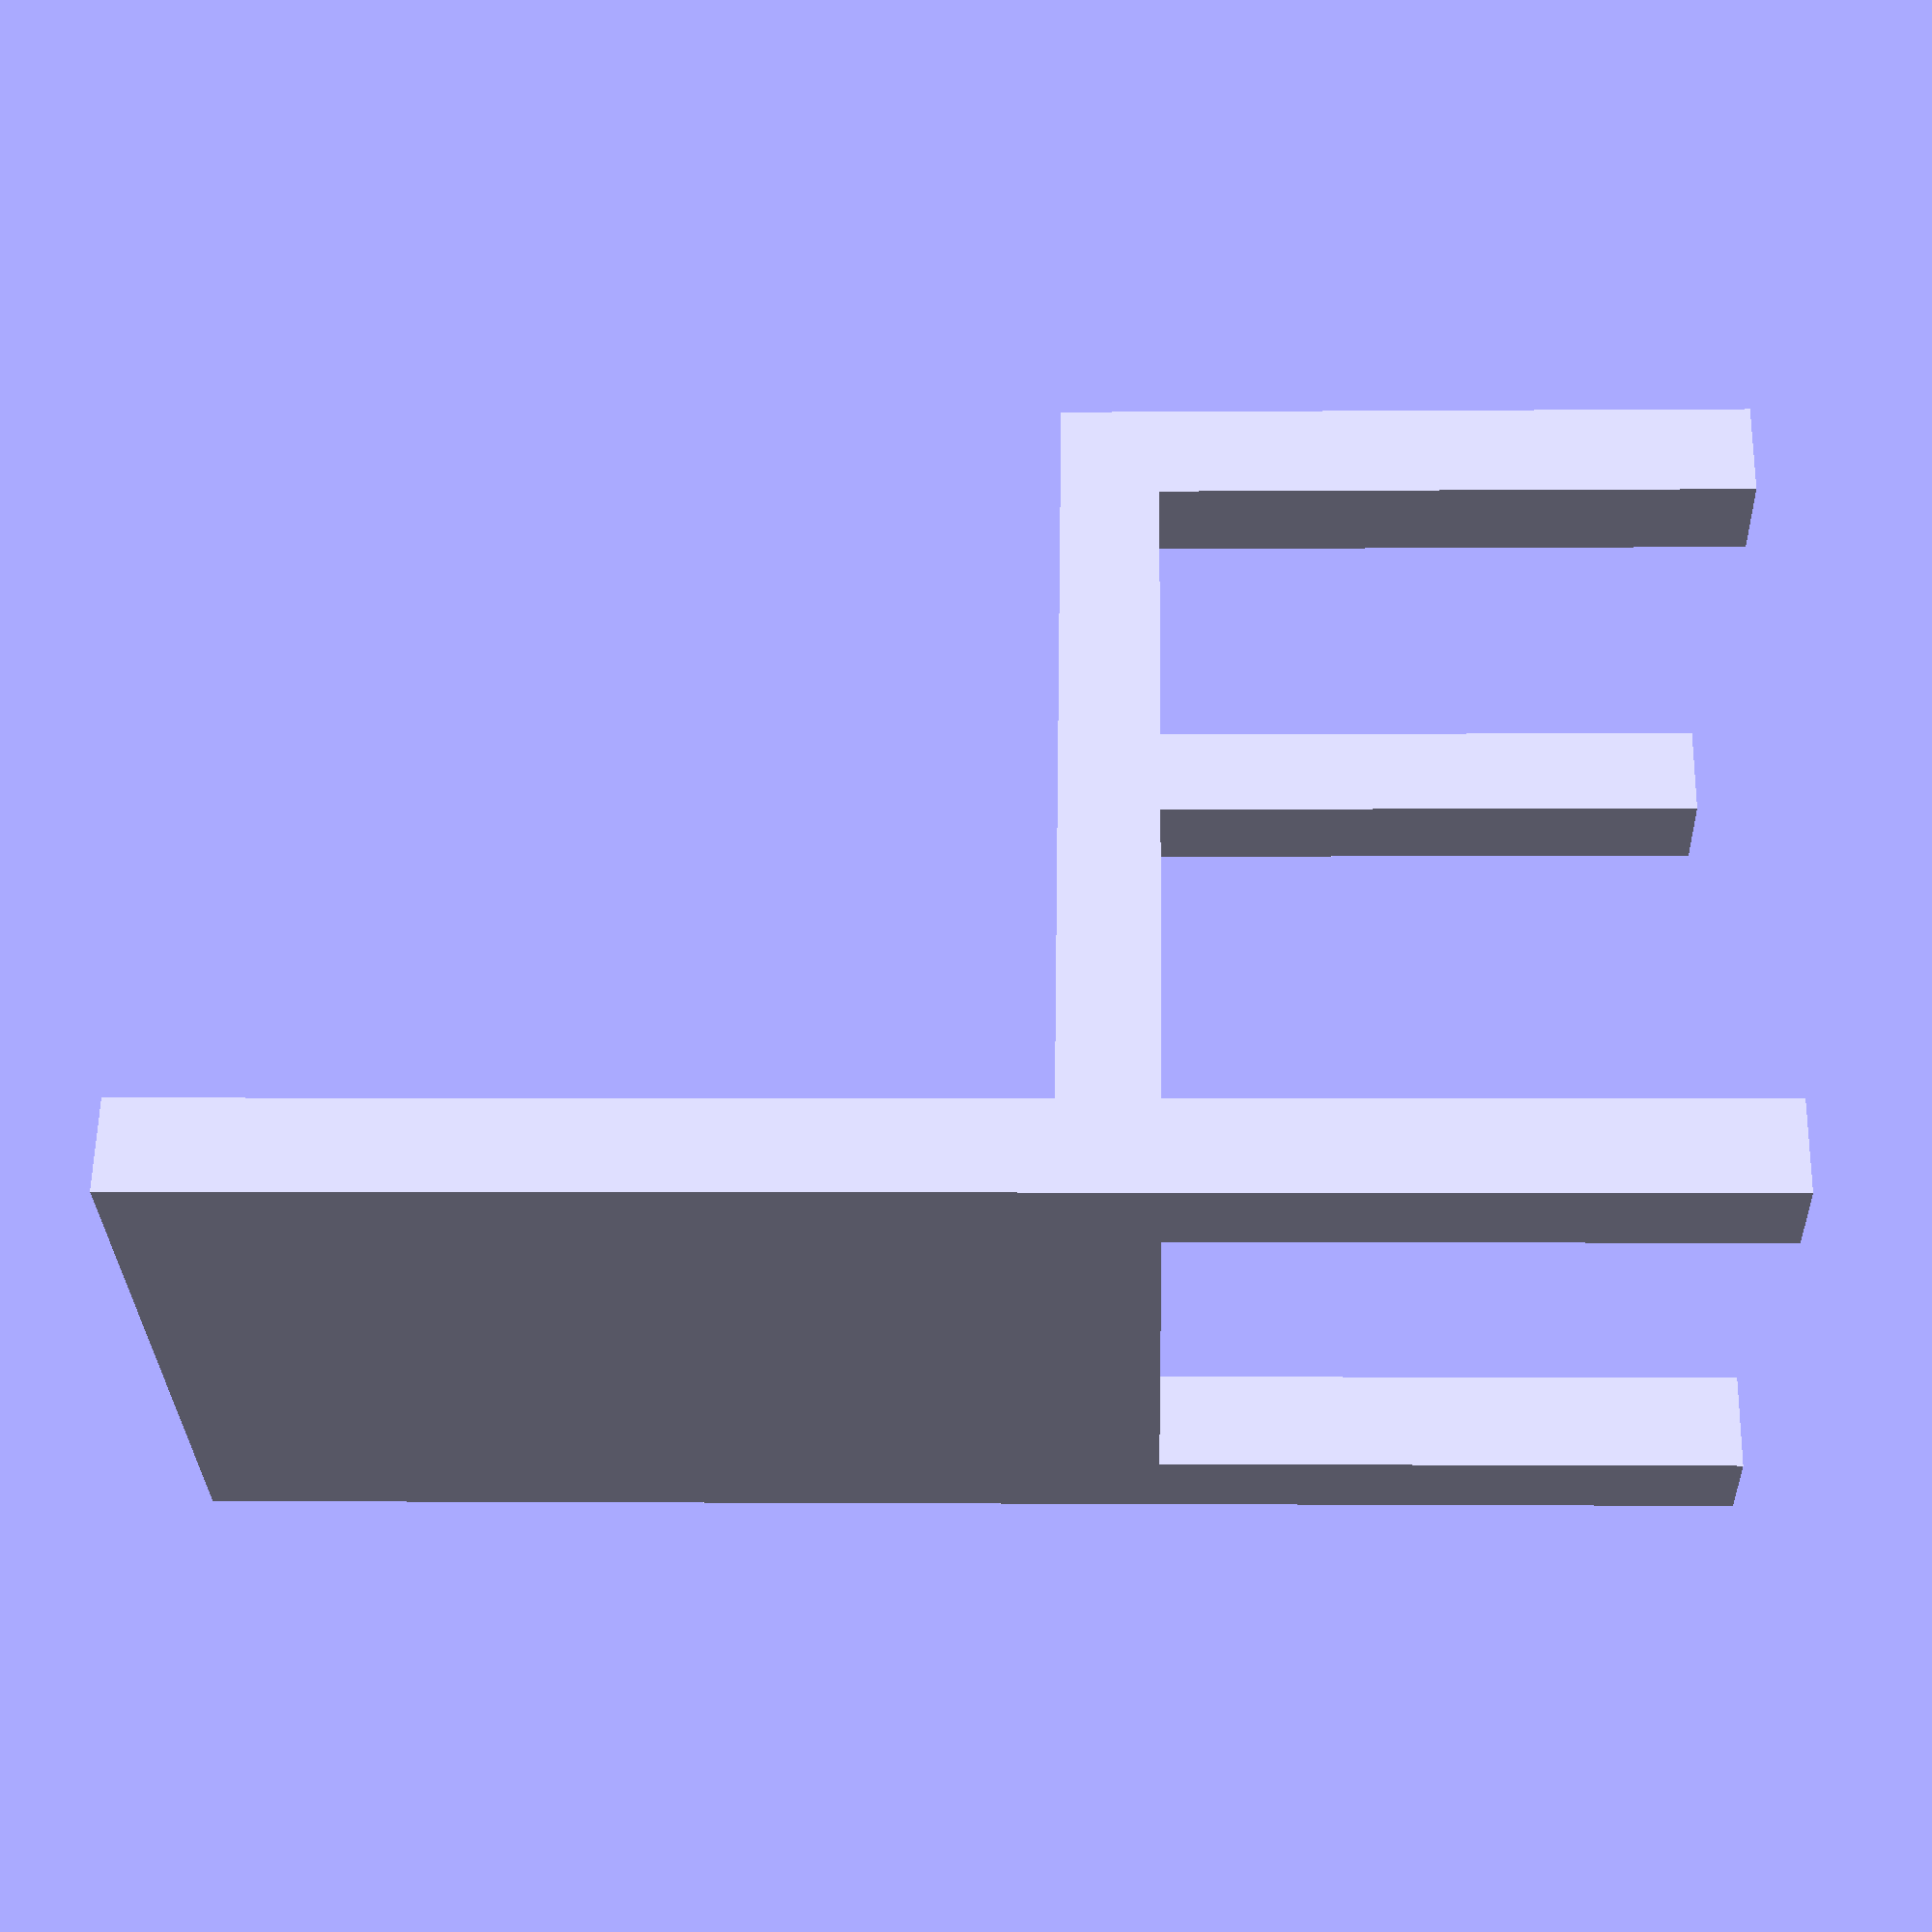
<openscad>
union () {
    translate([0.3, -0.4, 0])
    cube([0.1, 0.1, 0.6], center = true);

    translate([0.3, 0.4, 0])
    cube([0.1, 0.1, 0.6], center = true);

    translate([-0.3, -0.4, 0])
    cube([0.1, 0.1, 0.6], center = true);

    translate([-0.3, 0.4, 0])
    cube([0.1, 0.1, 0.6], center = true);

    translate([0, 0, 0.35])
    cube([0.7, 0.9, 0.1], center = true);

    translate([0, 0.4, 0.85])
    cube([0.7, 0.1, 0.9], center = true);
}

</openscad>
<views>
elev=1.0 azim=150.5 roll=92.0 proj=p view=solid
</views>
